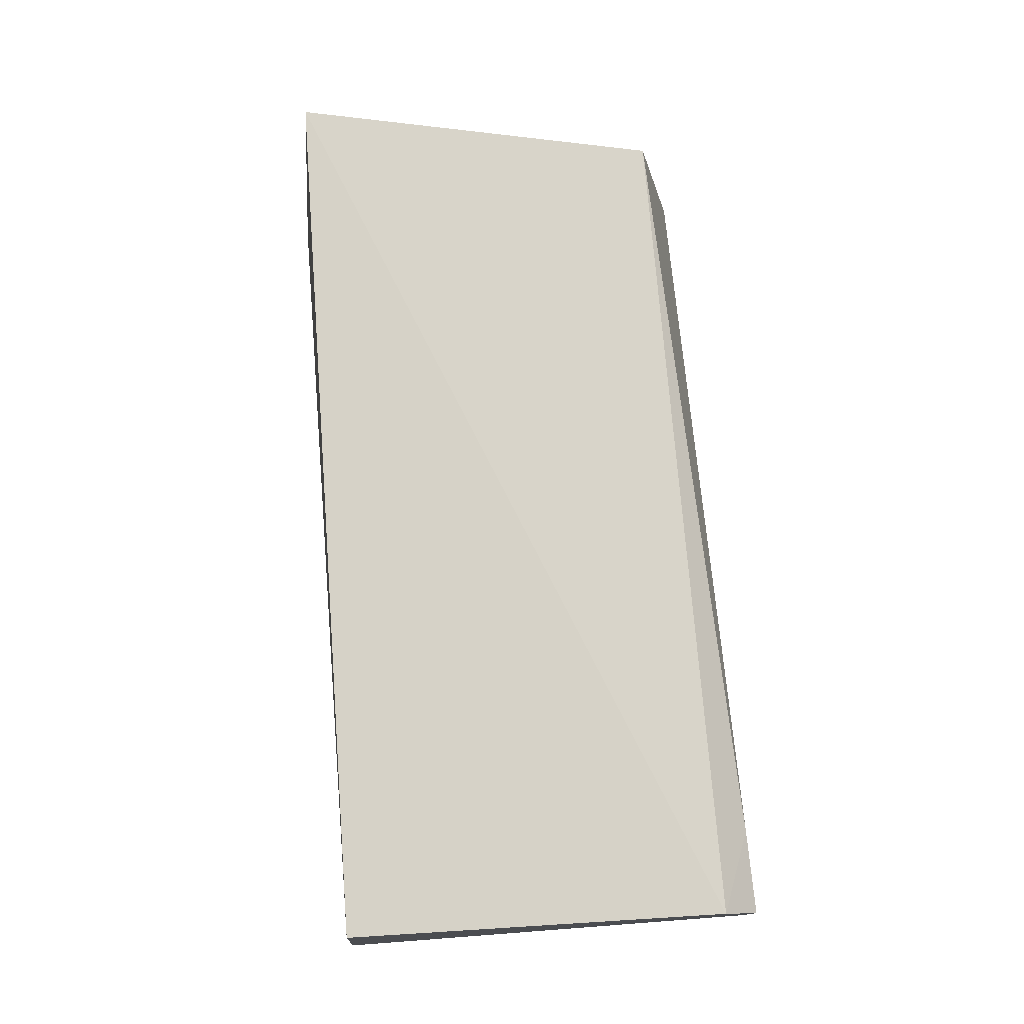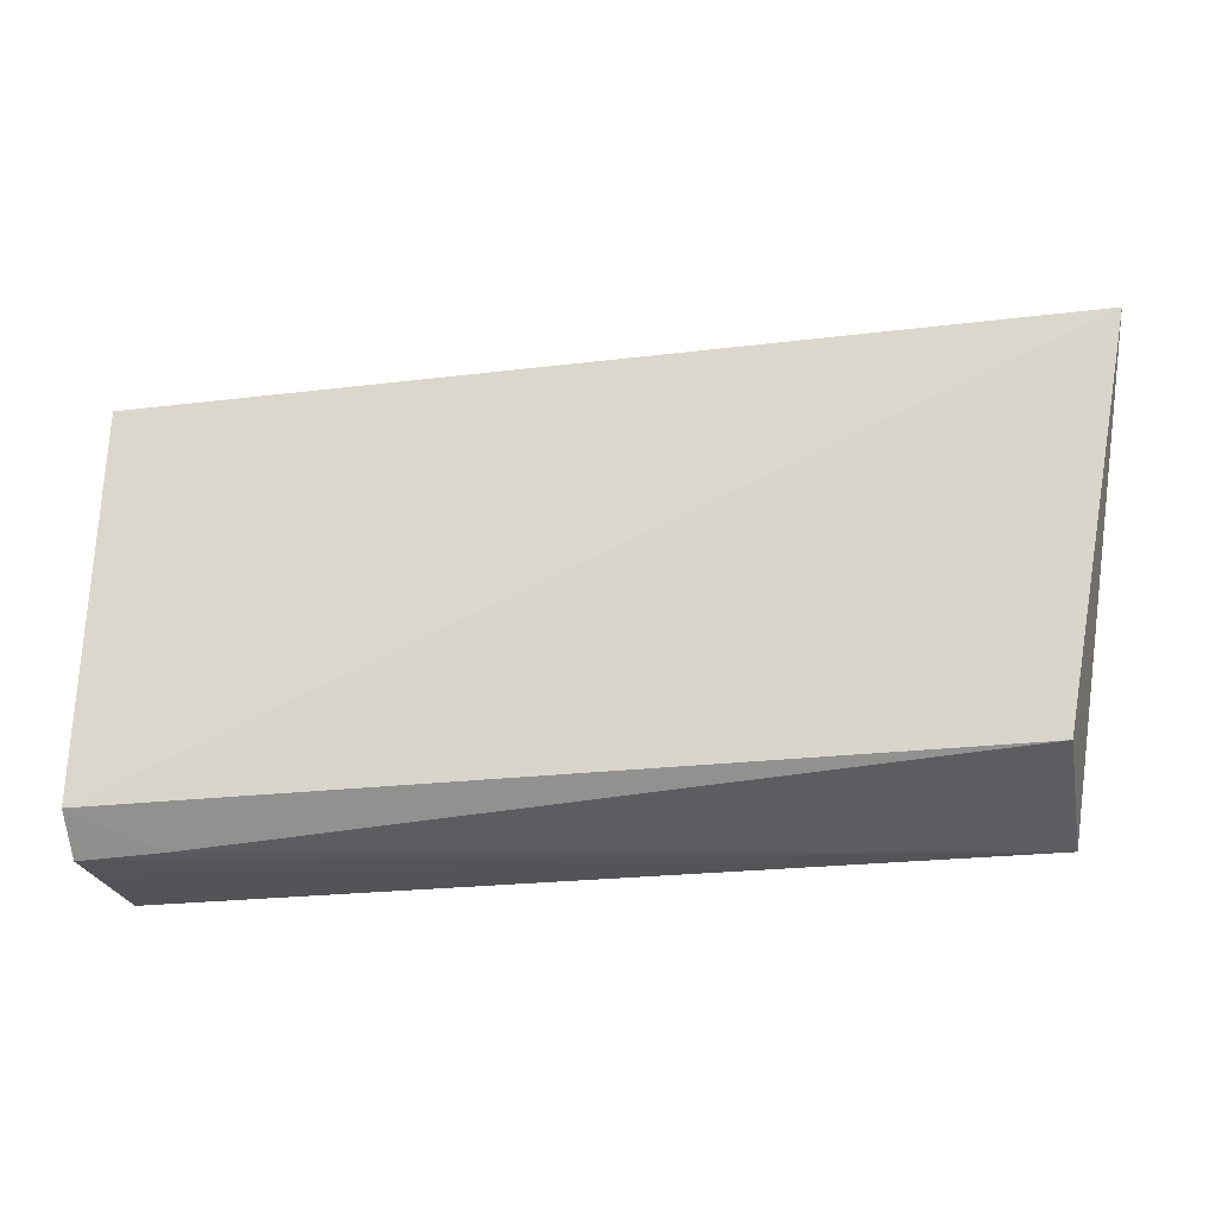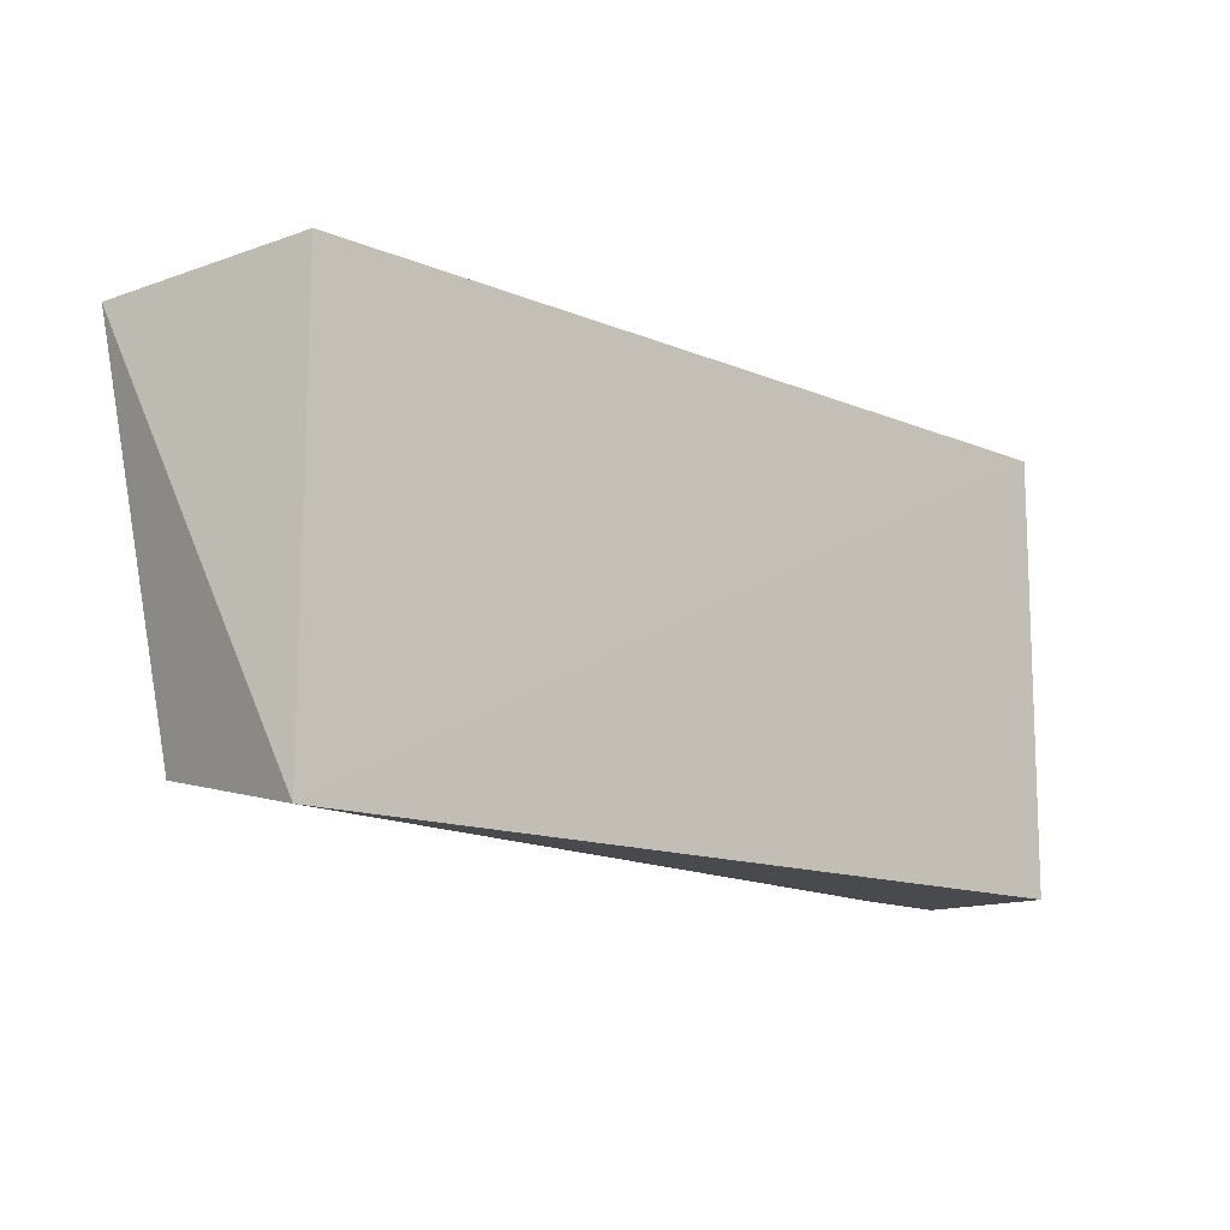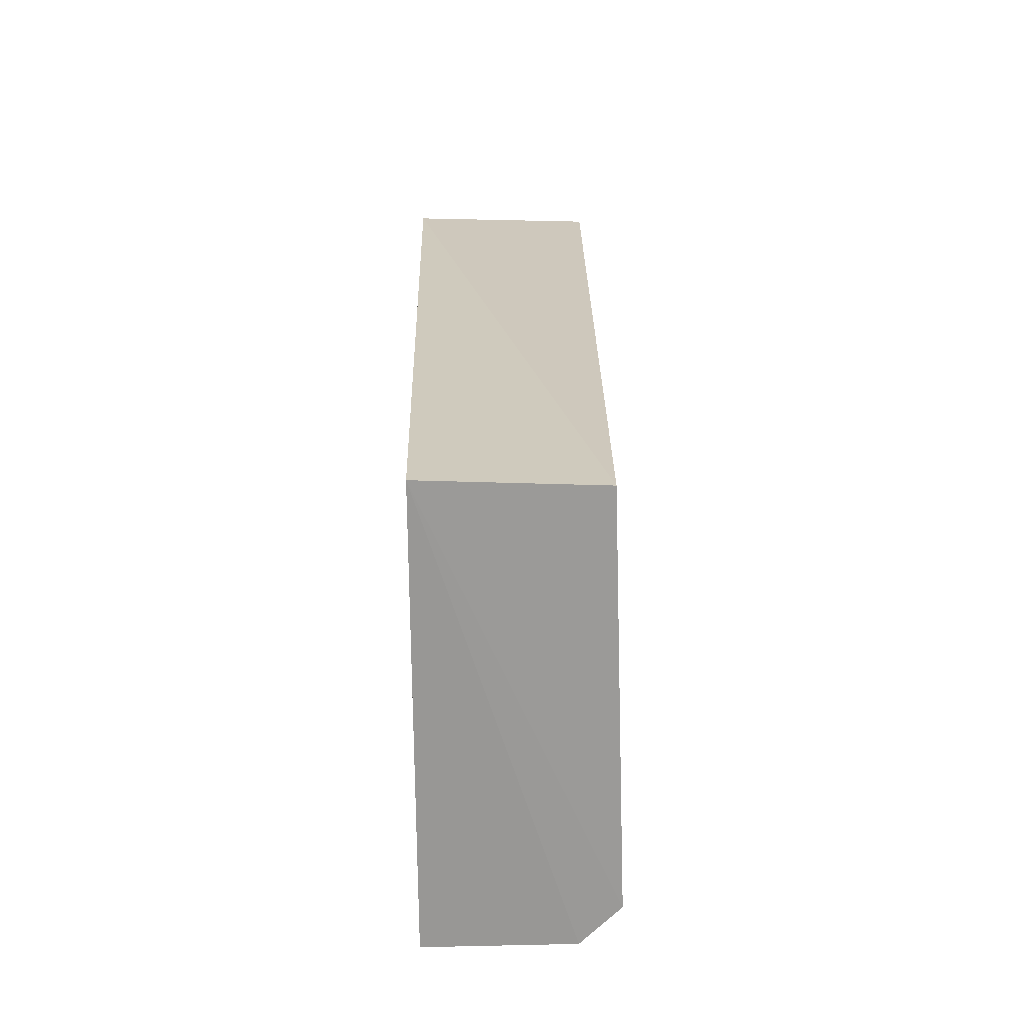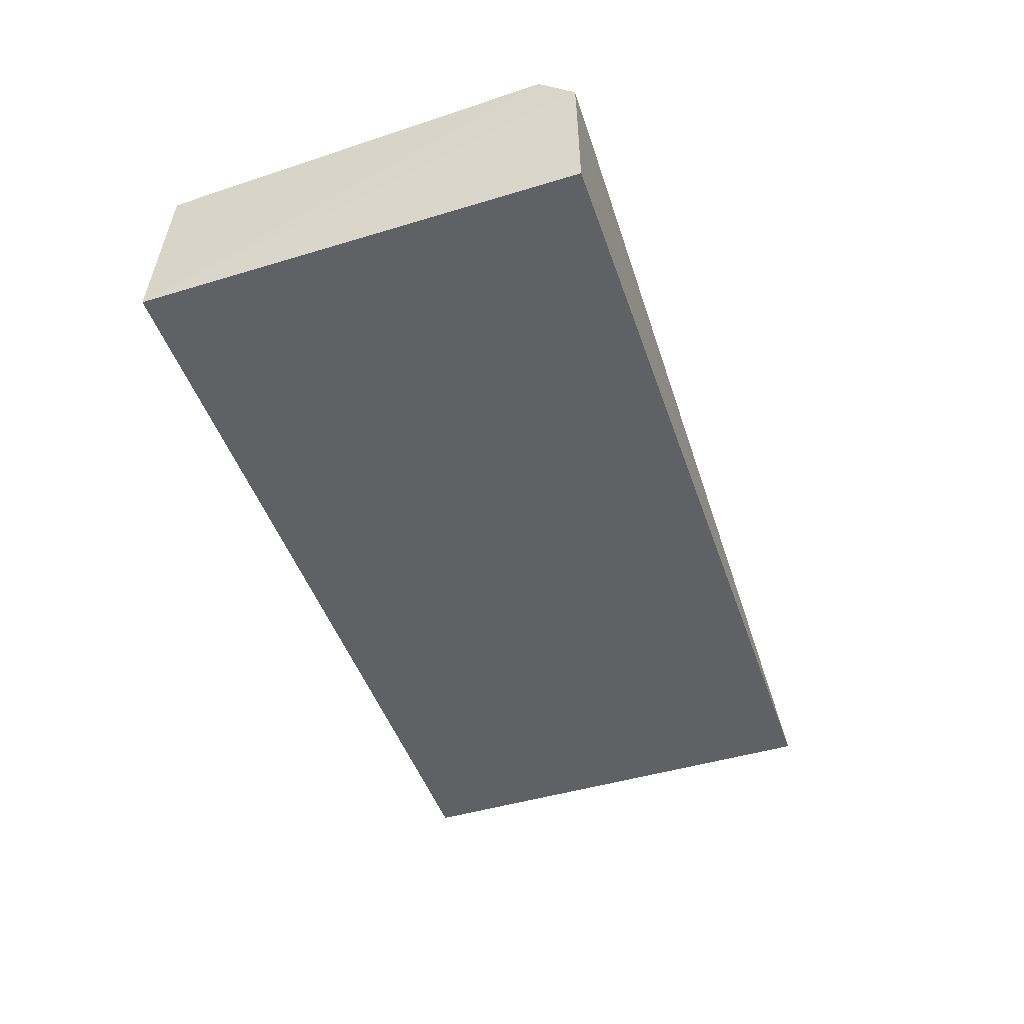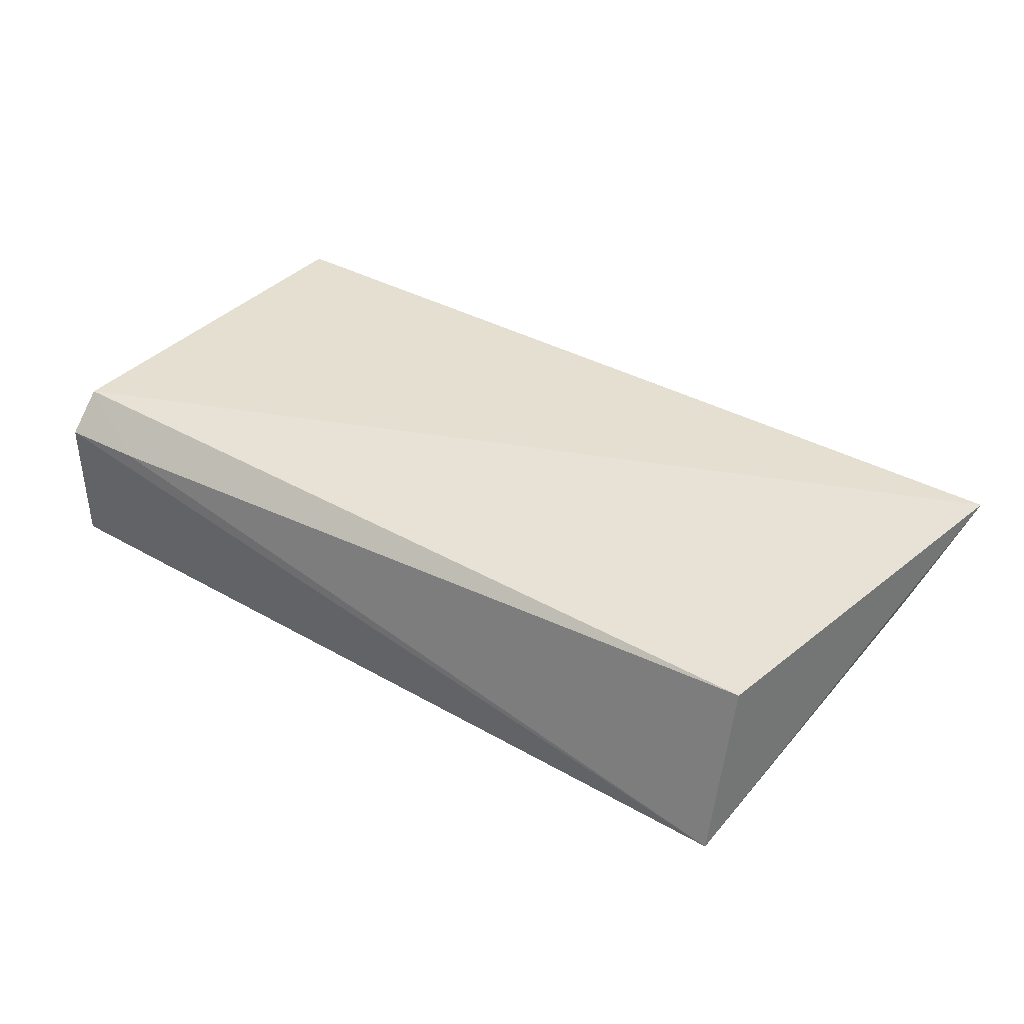
<metadata>
{"format":"obj","ext":"obj","renderer":"f3d","projection":"perspective","resolution":1024,"background":"white","views":[{"elev":75.8,"azim":85.6,"up":"+Y"},{"elev":-23.1,"azim":-169.3,"up":"+Z"},{"elev":-13.6,"azim":-41.7,"up":"+Z"},{"elev":22.0,"azim":88.3,"up":"+Z"},{"elev":-46.5,"azim":108.8,"up":"+Y"},{"elev":39.3,"azim":-144.3,"up":"+Y"}]}
</metadata>
<code>
v -0.03234 0.09495 0.01612
v -0.03216 0.08924 0.01641
v -0.03214 0.08934 0.001453
v -0.06138 0.08934 0.001573
v -0.06378 0.0959 0.01594
v -0.03213 0.09539 0.002748
v -0.06137 0.08932 0.0167
v -0.03209 0.0941 0.001506
v -0.06135 0.09543 0.002914
v -0.03505 0.0926 0.001495
v -0.03501 0.0942 0.001584
v -0.03212 0.0926 0.001483
f 3 2 4
f 6 1 2
f 6 5 1
f 7 2 1
f 7 1 5
f 7 5 4
f 7 4 2
f 8 6 2
f 8 2 3
f 9 4 5
f 9 5 6
f 10 3 4
f 10 4 8
f 11 8 4
f 11 4 9
f 11 9 6
f 11 6 8
f 12 10 8
f 12 8 3
f 12 3 10

</code>
